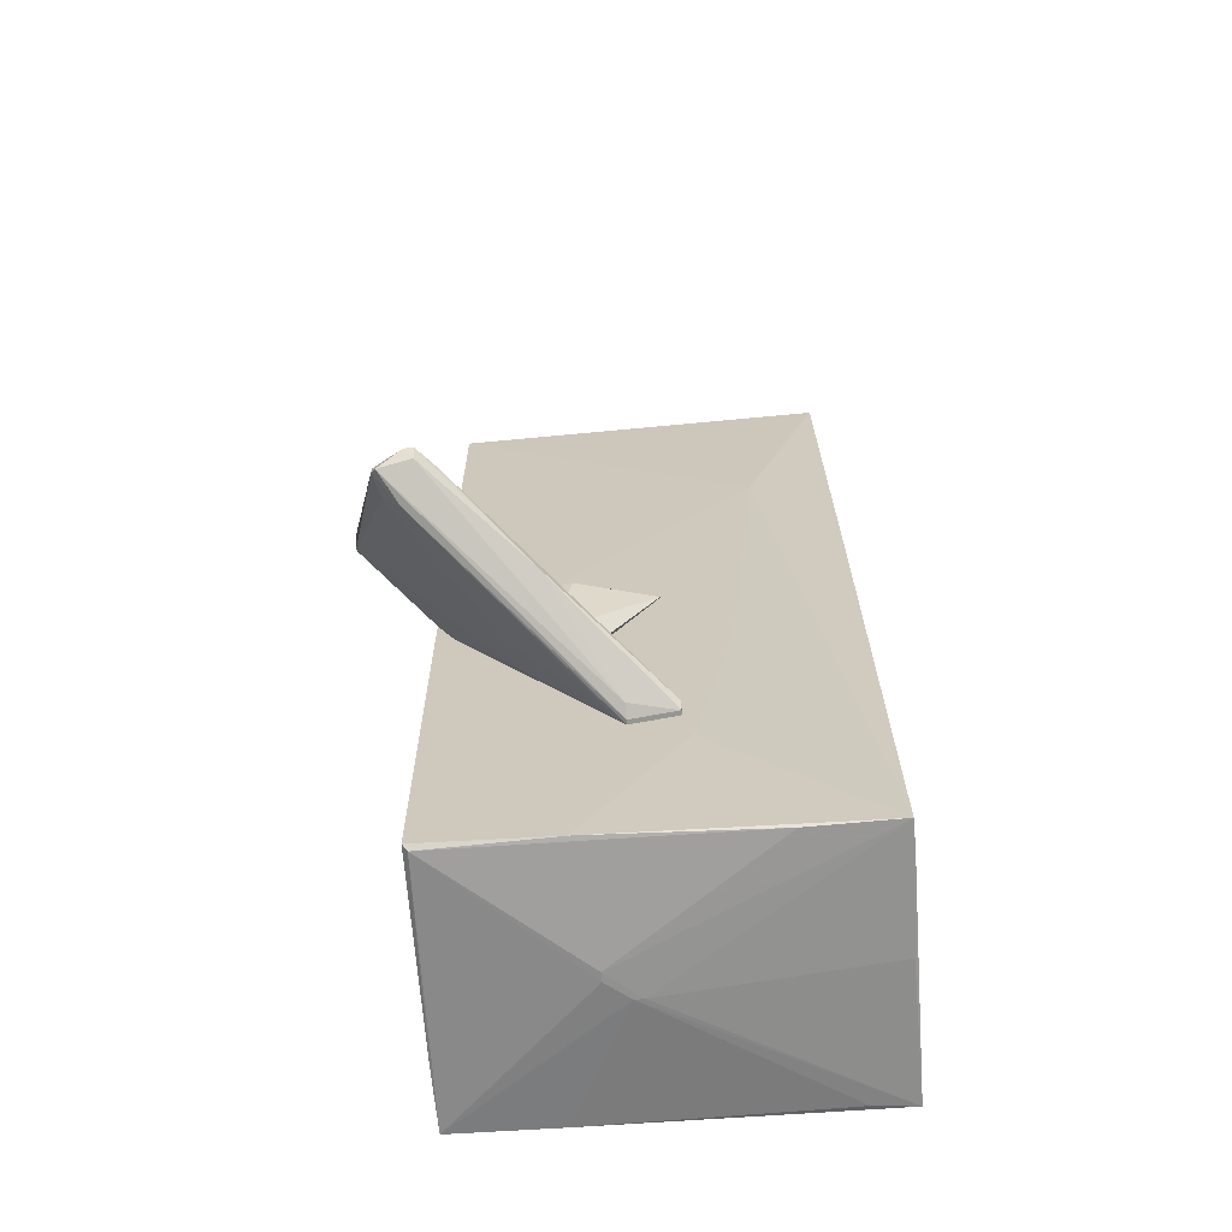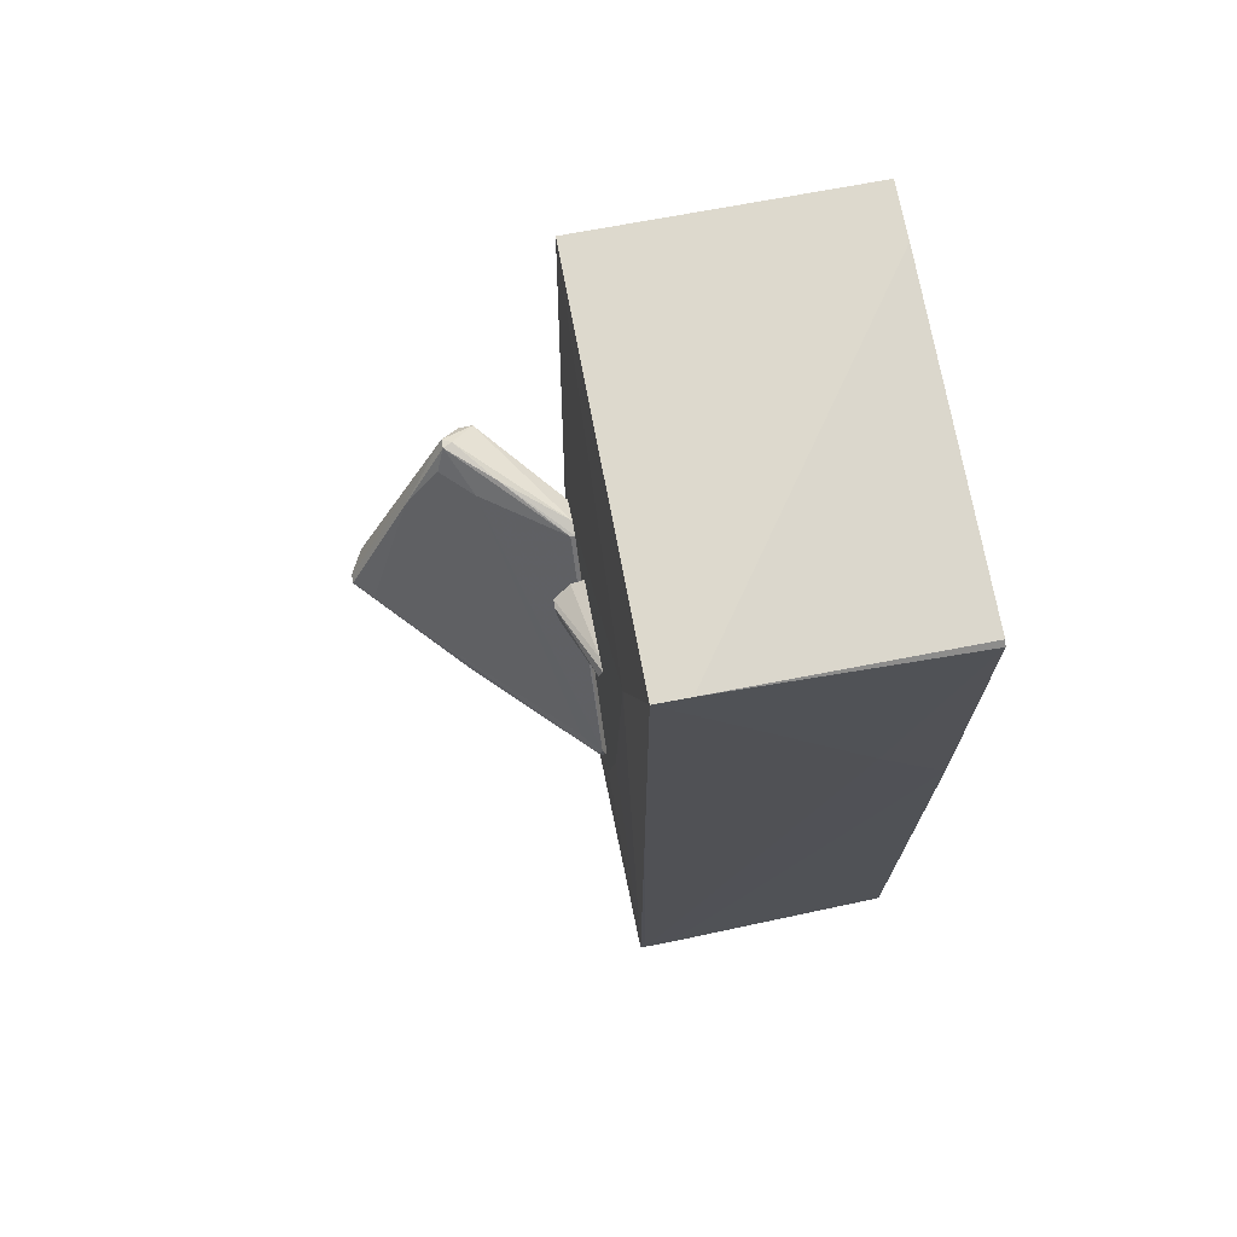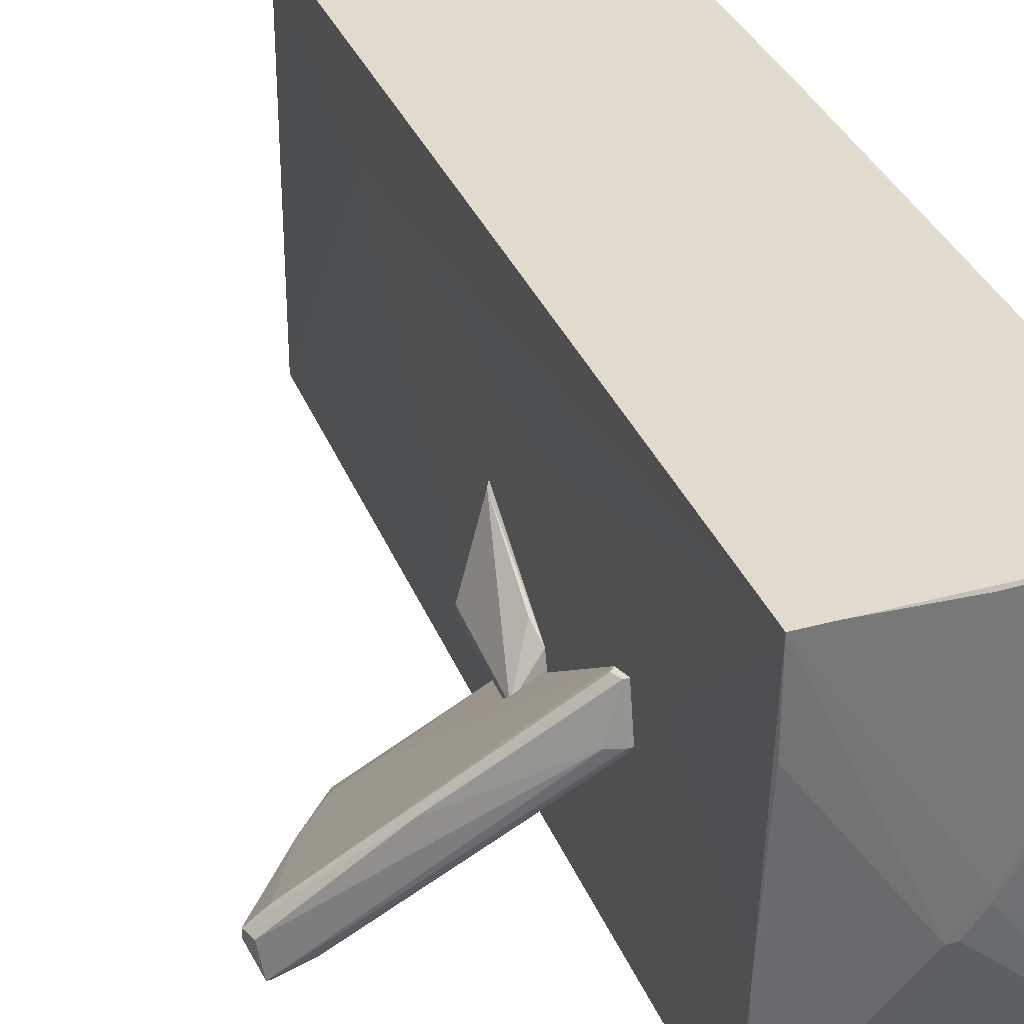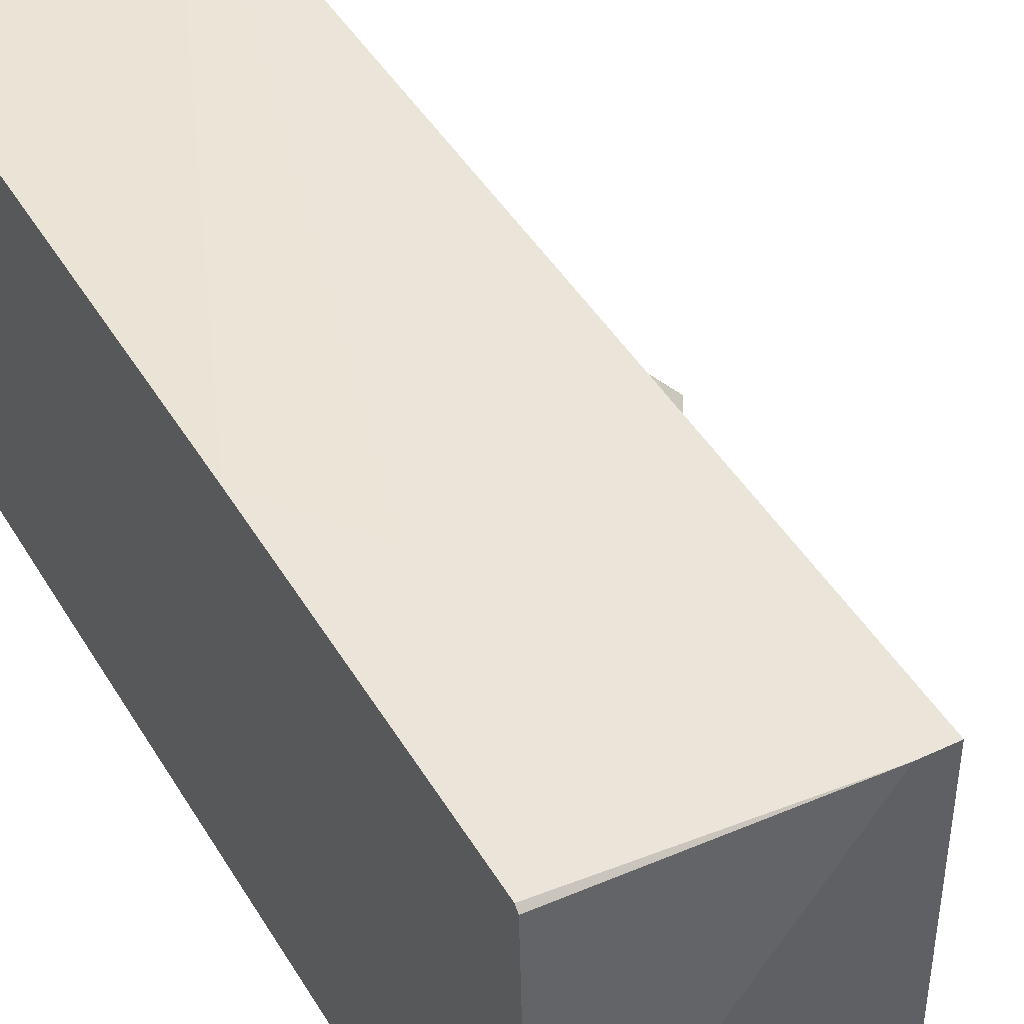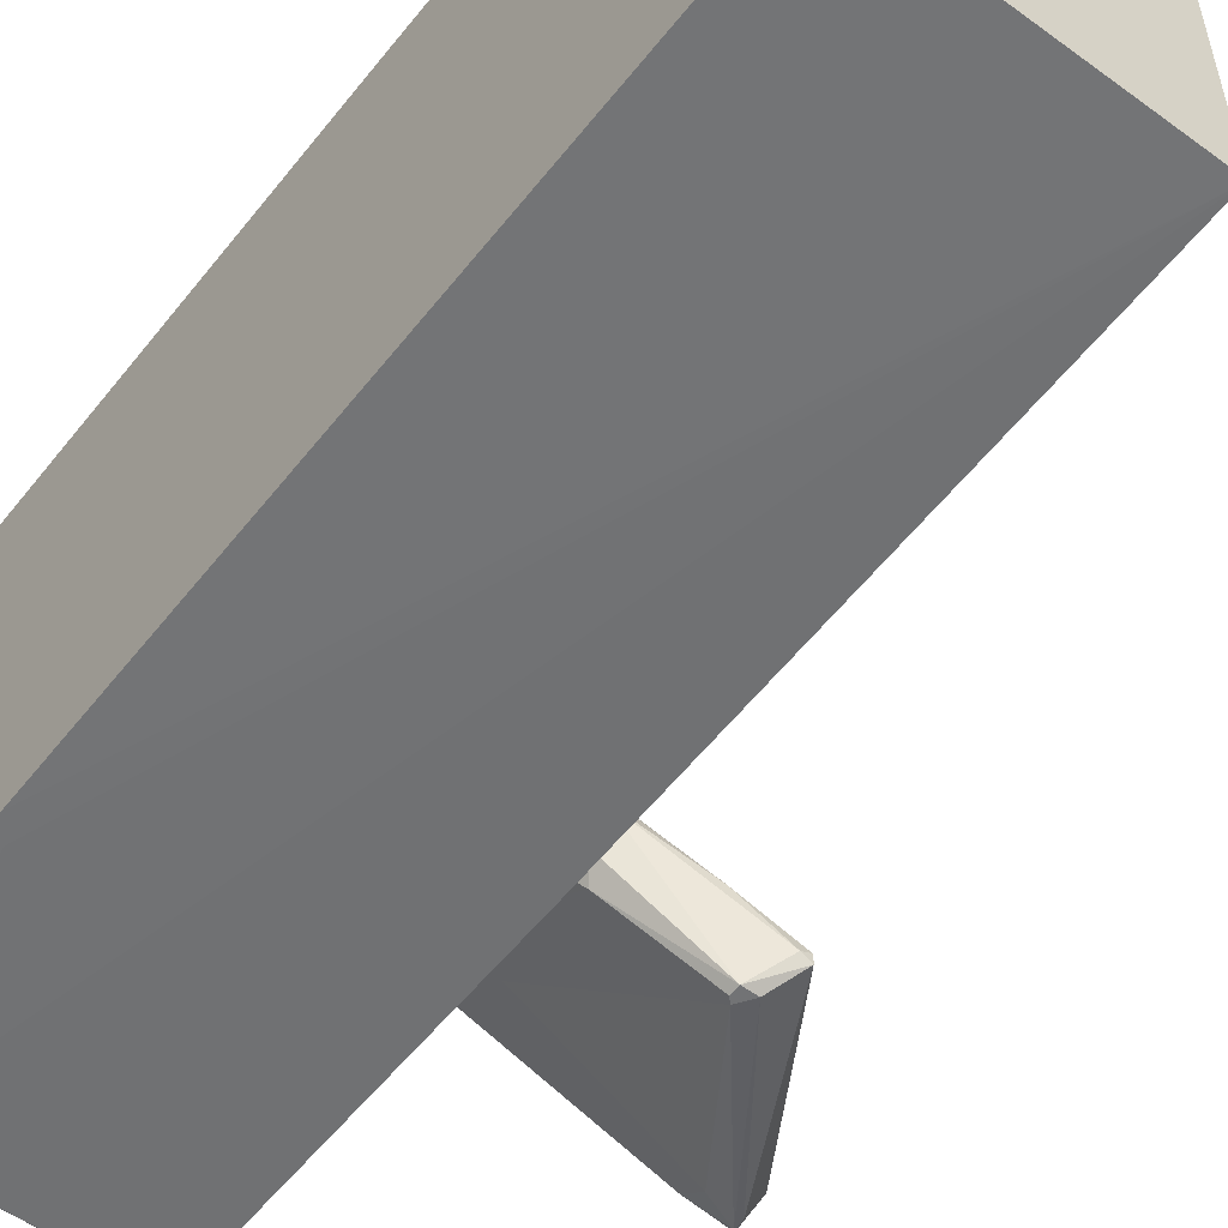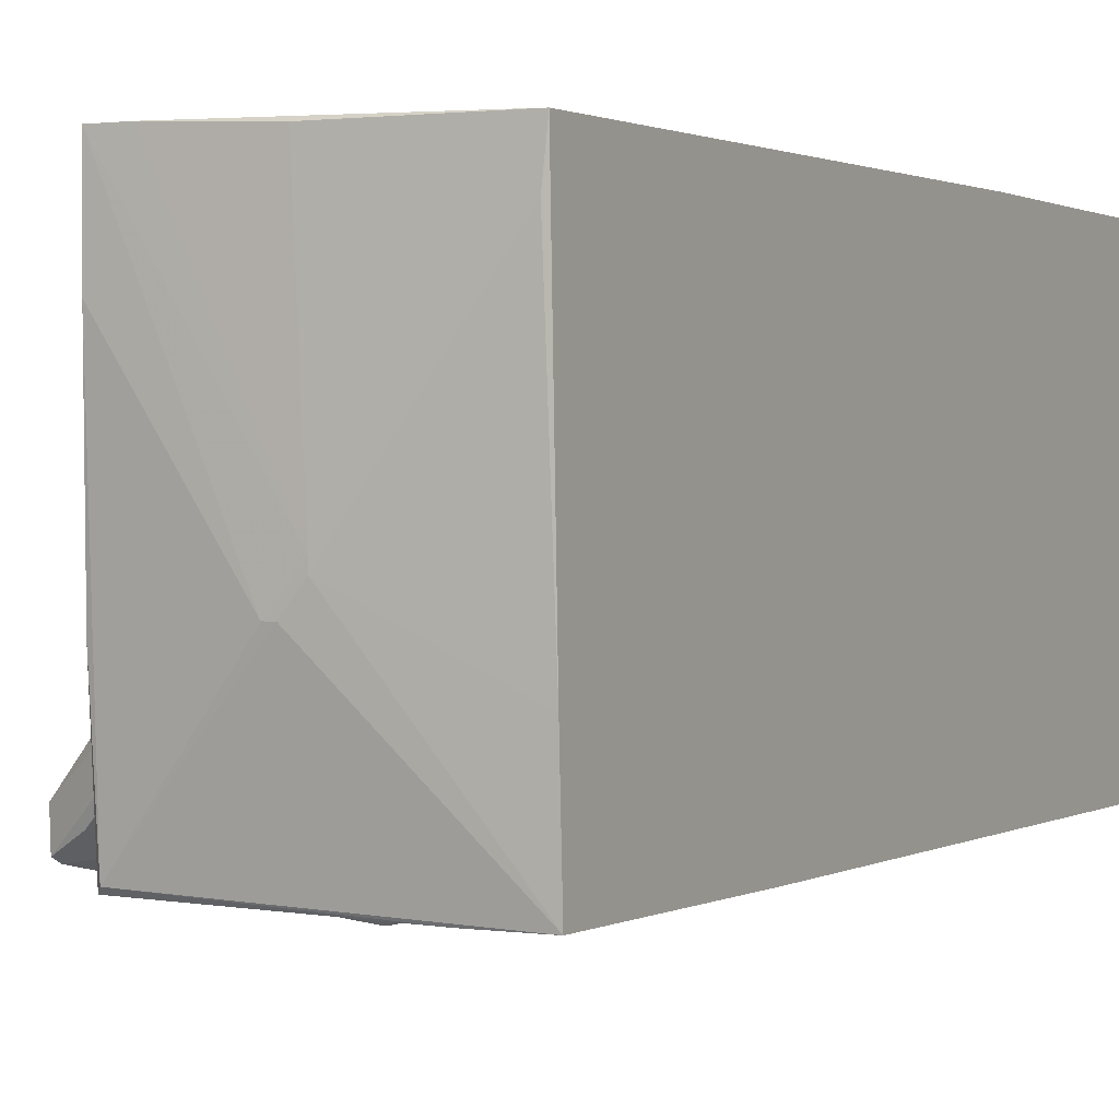
<metadata>
{"format":"obj","ext":"obj","renderer":"f3d","projection":"perspective","resolution":1024,"background":"white","views":[{"elev":-66.0,"azim":-84.5,"up":"+Y"},{"elev":72.0,"azim":-10.7,"up":"+Y"},{"elev":34.5,"azim":-20.2,"up":"+Z"},{"elev":44.1,"azim":151.0,"up":"+Z"},{"elev":-55.8,"azim":142.3,"up":"+Z"},{"elev":1.2,"azim":28.9,"up":"+Z"}]}
</metadata>
<code>
o convex_0
v 1.764 -5.966 -1.208
v -1.57 -5.785 2.611
v -1.691 -5.785 2.611
v -1.752 6.159 -2.543
v 1.764 5.916 2.49
v -1.813 -5.906 -2.543
v 1.764 6.159 -2.543
v -1.752 6.159 2.489
v 1.764 -6.088 2.551
v 1.764 -5.906 -2.603
v -1.752 -6.148 2.611
v -0.1759 -6.21 -0.6621
v -1.813 3.187 1.459
v 0.8546 2.519 2.551
v -1.813 -6.027 -0.8443
v -1.813 -1.056 -2.543
v 1.764 5.976 2.429
v 1.764 1.309 2.55
v 1.582 -2.996 -2.603
v 0.9762 -5.905 -2.603
v -1.752 -5.966 -2.481
v 1.764 6.159 -1.814
v -1.813 -4.027 0.4884
v -1.328 6.159 2.489
v 0.0664 -6.21 -0.3594
v -0.115 -6.148 2.55
v -1.752 -6.148 1.459
v -1.752 0.7021 2.55
v -1.328 -6.148 2.611
v -1.813 -1.48 1.035
v -0.2971 -6.21 -0.6621
v 1.764 -2.753 -2.603
v 1.703 -6.088 2.004
v 0.0664 -6.21 -0.2379
f 31 25 34
f 5 1 7
f 7 4 8
f 1 5 9
f 7 1 10
f 2 3 11
f 8 4 13
f 3 2 14
f 13 6 15
f 13 4 16
f 6 13 16
f 5 7 17
f 9 5 18
f 14 2 18
f 5 14 18
f 6 16 20
f 16 4 20
f 4 19 20
f 19 10 20
f 10 12 21
f 15 6 21
f 20 10 21
f 6 20 21
f 7 8 22
f 17 7 22
f 15 11 23
f 13 15 23
f 14 5 24
f 8 14 24
f 5 17 24
f 22 8 24
f 17 22 24
f 10 1 25
f 12 10 25
f 11 15 27
f 15 21 27
f 11 3 28
f 8 13 28
f 13 11 28
f 3 14 28
f 14 8 28
f 2 11 29
f 18 2 29
f 9 18 29
f 26 9 29
f 11 13 30
f 23 11 30
f 13 23 30
f 21 12 31
f 12 25 31
f 11 27 31
f 27 21 31
f 4 7 32
f 7 10 32
f 19 4 32
f 10 19 32
f 1 9 33
f 25 1 33
f 9 25 33
f 25 9 34
f 9 26 34
f 29 11 34
f 26 29 34
f 11 31 34
o convex_1
v -2.662 -0.2082 -2.542
v -1.874 -3.663 -0.2392
v -1.813 -3.663 -0.2392
v -4.602 -2.572 -2.784
v -2.844 -0.4507 -3.391
v -1.935 -3.42 0.3676
v -4.784 -2.39 -2.299
v -1.813 -0.6931 -2.3
v -3.269 -0.02629 -3.027
v -1.813 -0.5717 -1.754
v -1.813 -0.9961 -2.3
v -4.238 -2.754 -2.482
v -4.723 -2.572 -2.299
v -2.966 -0.4507 -2.482
v -2.42 -2.572 -1.512
v -1.813 -3.542 0.3676
v -3.269 -0.02629 -3.149
v -4.541 -2.45 -2.057
v -3.026 -0.3296 -3.391
v -1.874 -0.5717 -1.754
v -1.874 -3.602 -0.3606
v -2.844 -0.3296 -3.391
v -1.813 -0.5112 -1.936
v -3.45 -2.996 -1.027
v -1.874 -3.36 0.3676
v -4.602 -2.45 -2.784
v -3.39 -0.3296 -2.845
v -4.662 -2.632 -2.724
v -2.056 -3.602 -0.2392
v -4.238 -2.45 -2.724
v -4.784 -2.39 -2.421
v -2.905 -0.5112 -3.391
v -1.935 -2.087 -1.572
v -3.147 -0.02629 -3.088
v -2.116 -3.239 0.1247
v -1.874 -3.542 0.3676
v -1.935 -0.8747 -2.482
v -3.874 -0.9356 -2.724
f 51 65 72
f 37 42 44
f 42 37 45
f 37 36 46
f 36 37 50
f 37 44 50
f 35 43 54
f 44 35 54
f 43 48 54
f 45 37 55
f 37 46 55
f 39 53 56
f 53 51 56
f 35 44 57
f 44 42 57
f 42 56 57
f 41 47 58
f 52 41 58
f 40 52 58
f 50 44 59
f 40 50 59
f 44 54 59
f 54 48 59
f 53 38 60
f 51 53 60
f 48 43 61
f 46 36 62
f 38 46 62
f 60 38 62
f 58 47 63
f 62 36 63
f 47 62 63
f 46 38 64
f 55 46 64
f 49 55 64
f 47 41 65
f 51 60 65
f 62 47 65
f 60 62 65
f 38 53 66
f 53 39 66
f 64 38 66
f 49 64 66
f 45 55 67
f 55 49 67
f 49 66 67
f 43 35 68
f 51 43 68
f 56 51 68
f 35 57 68
f 57 56 68
f 52 40 69
f 40 59 69
f 59 48 69
f 48 61 69
f 61 52 69
f 36 50 70
f 50 40 70
f 40 58 70
f 63 36 70
f 58 63 70
f 42 45 71
f 56 42 71
f 39 56 71
f 66 39 71
f 45 67 71
f 67 66 71
f 43 51 72
f 41 52 72
f 61 43 72
f 52 61 72
f 65 41 72
o convex_2
v -1.813 -1.663 -0.663
v -1.813 -0.2681 0.1859
v -1.813 -0.2681 0.003883
v -2.237 -0.5716 -0.8448
v -1.813 -0.3895 -1.087
v -2.177 -1.784 -1.087
v -1.813 -1.784 -1.148
v -1.874 -0.3895 0.1859
v -1.995 -0.4502 -1.087
v -2.177 -1.723 -1.148
v -2.237 -0.5716 -0.966
v -1.874 -1.42 -0.4811
f 80 78 84
f 75 74 73
f 74 75 76
f 75 73 77
f 77 73 79
f 73 78 79
f 73 74 80
f 74 76 80
f 76 78 80
f 75 77 81
f 77 79 82
f 79 78 82
f 81 77 82
f 81 82 83
f 76 75 83
f 78 76 83
f 75 81 83
f 82 78 83
f 78 73 84
f 73 80 84

</code>
